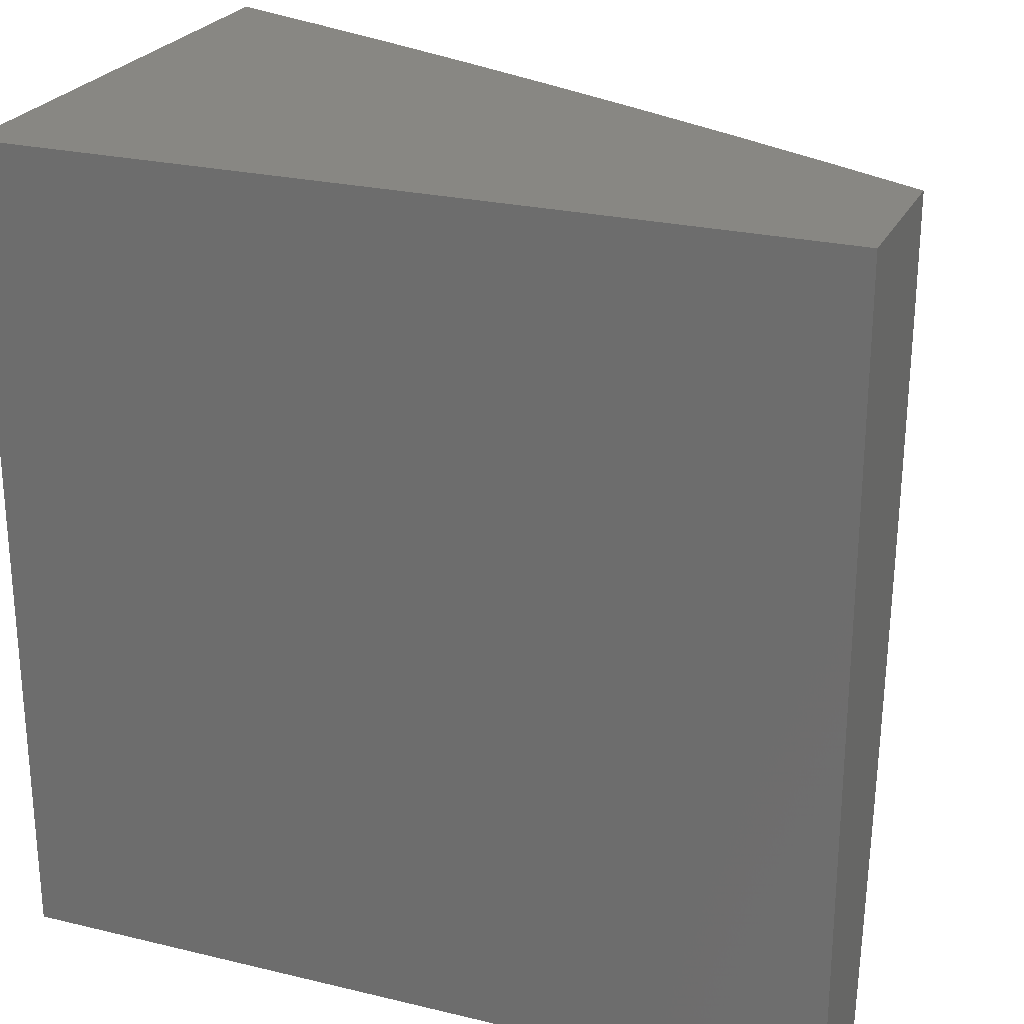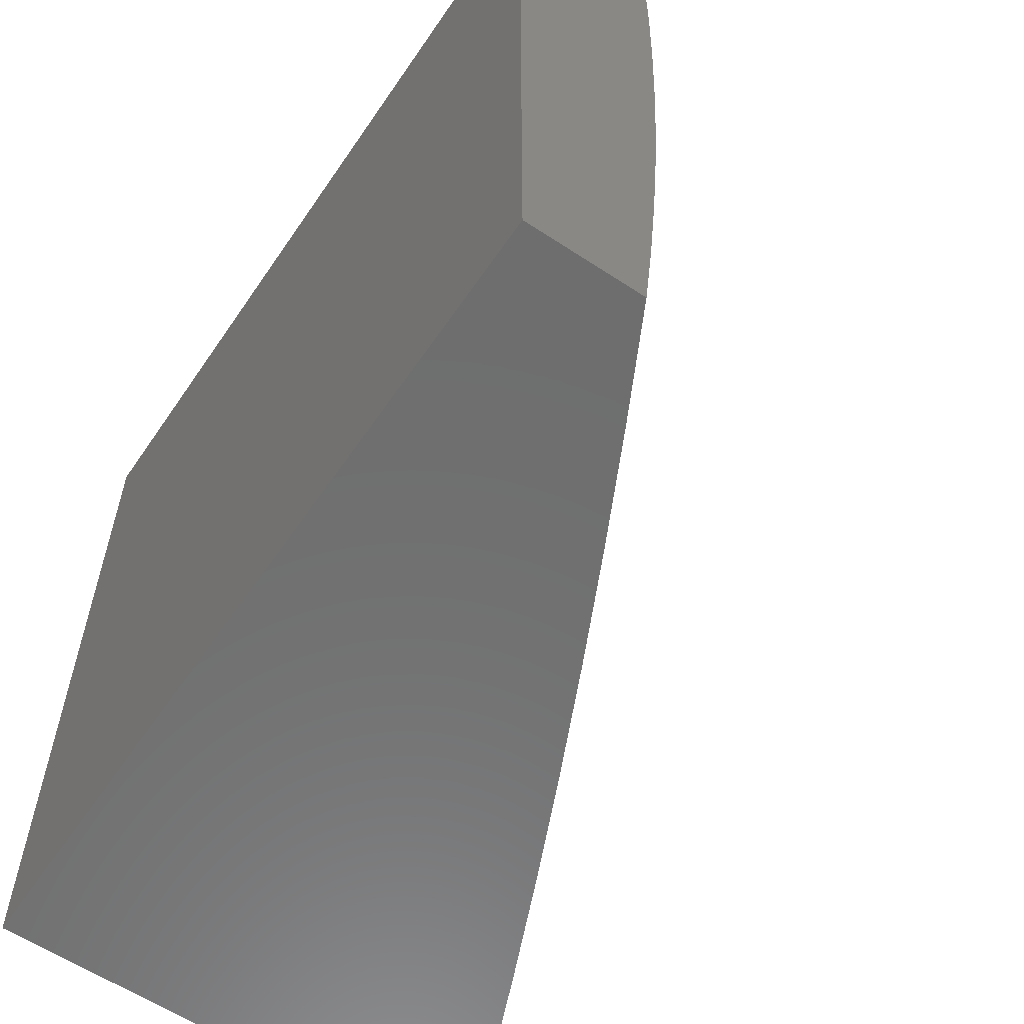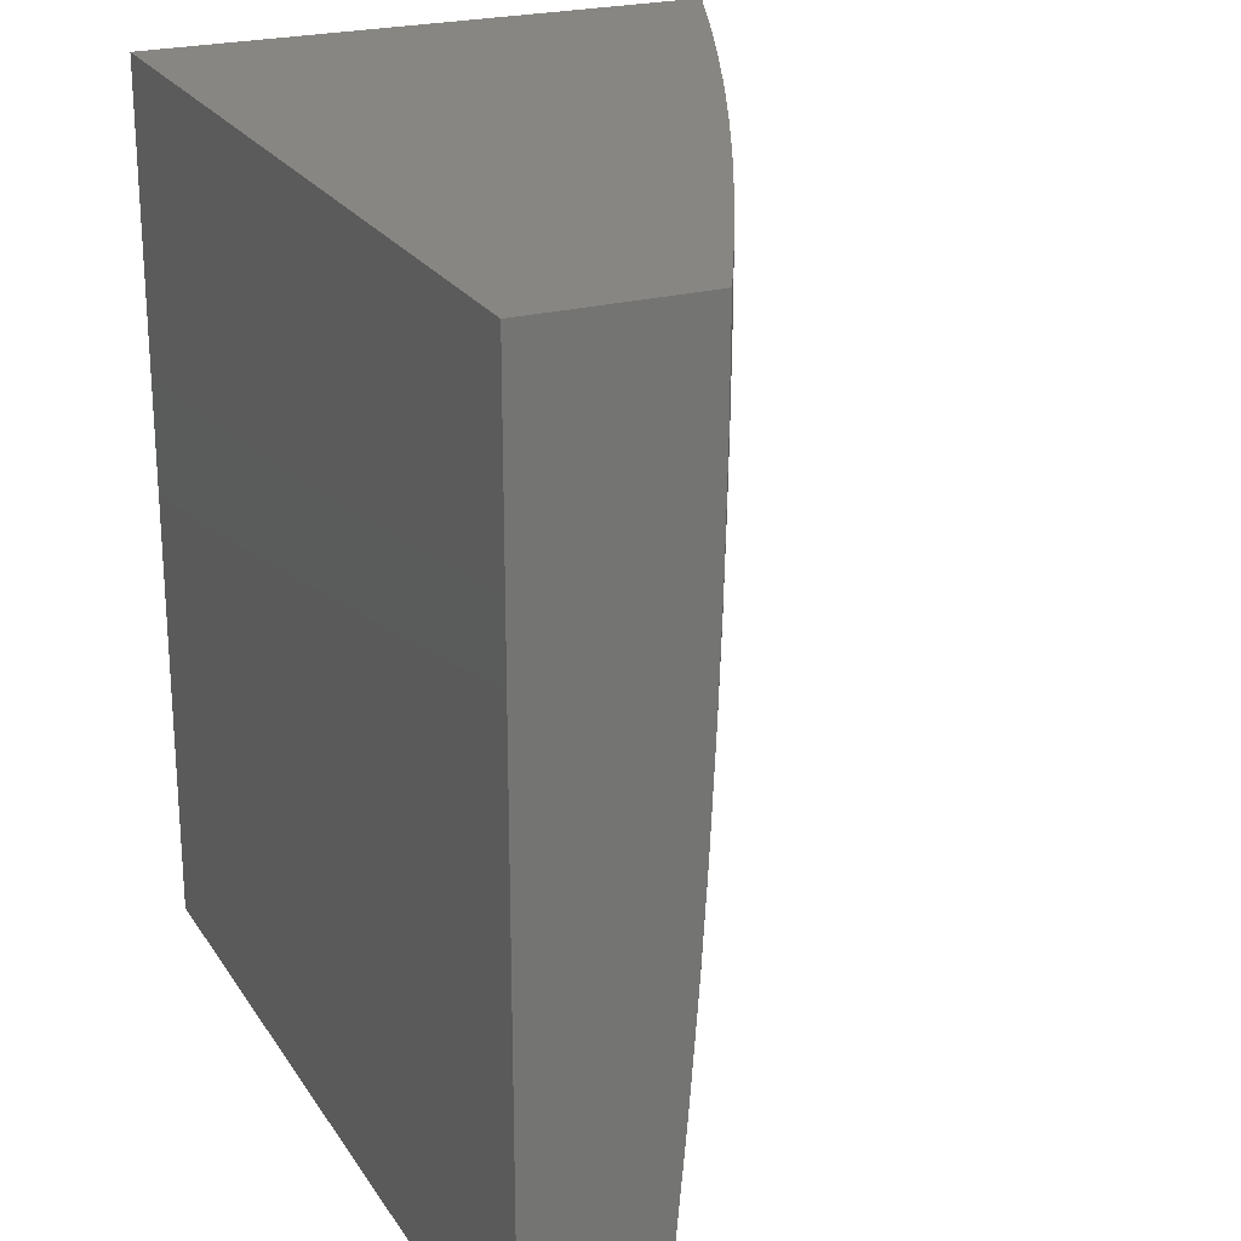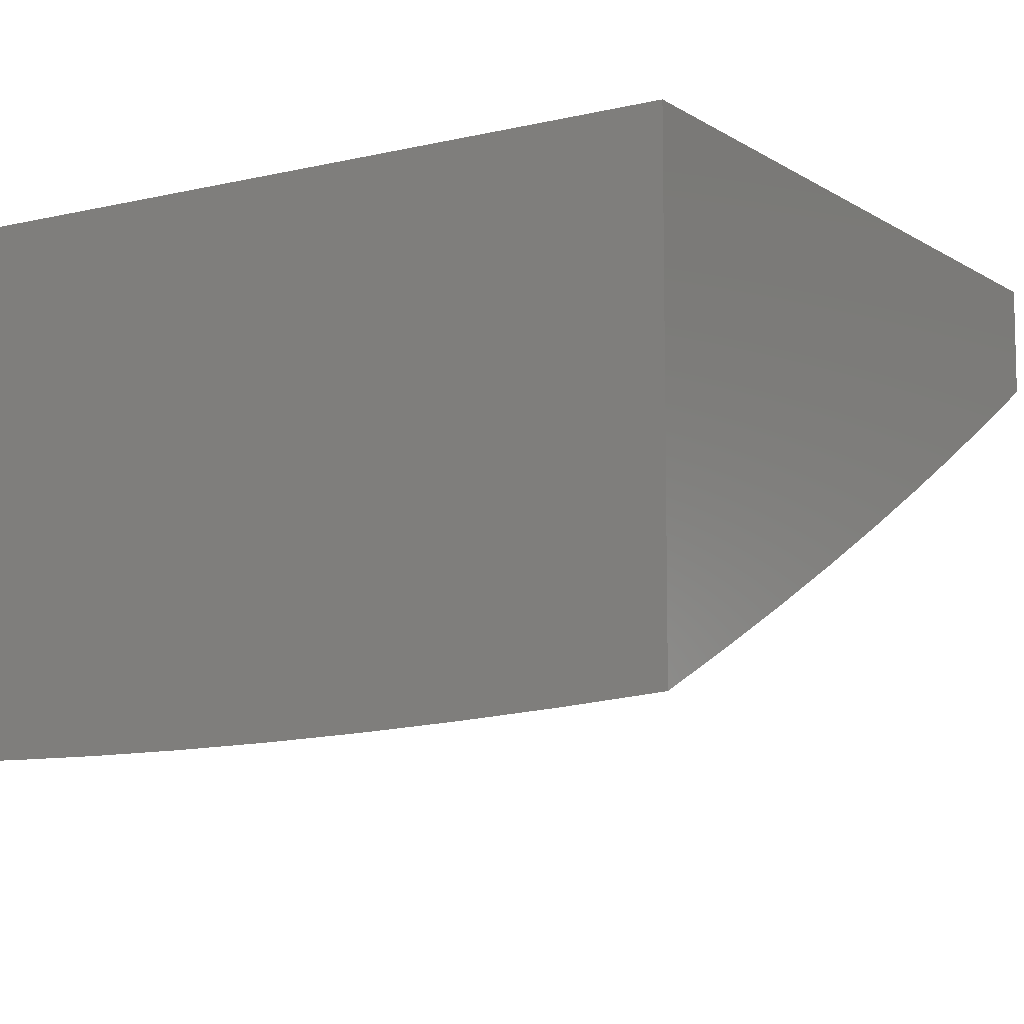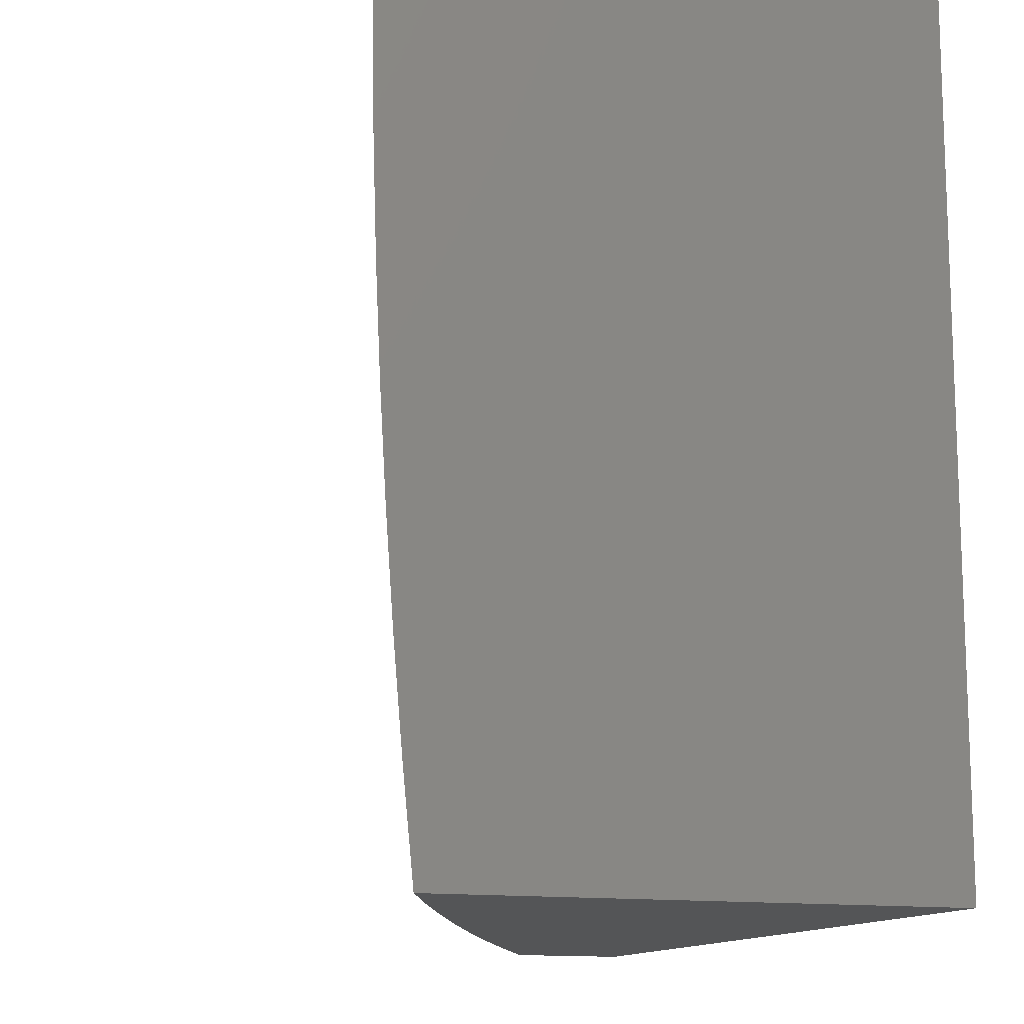
<metadata>
{"format":"stl","ext":"stl","renderer":"f3d","projection":"perspective","resolution":1024,"background":"white","views":[{"elev":24.8,"azim":21.4,"up":"+Y"},{"elev":-60.0,"azim":55.9,"up":"+Y"},{"elev":23.2,"azim":65.5,"up":"+Y"},{"elev":-8.0,"azim":-57.5,"up":"+Z"},{"elev":-13.1,"azim":-109.4,"up":"+Y"}]}
</metadata>
<code>
# stl→obj: 235 verts, 466 faces
v 4.878 -1 -10.2
v 4.933 -0.9867 -10.18
v 5 -1 -10.14
v 4.949 -0.9094 -10.18
v 5 -0.8754 -10.15
v 4.963 -0.8321 -10.18
v 5 -0.7507 -10.16
v 4.976 -0.755 -10.18
v 4.988 -0.6781 -10.18
v 4.909 -0.7448 -10.21
v 4.92 -0.669 -10.21
v 4.841 -0.7346 -10.25
v 4.853 -0.6598 -10.25
v 4.774 -0.7243 -10.28
v 4.785 -0.6506 -10.28
v 4.706 -0.714 -10.31
v 4.717 -0.6413 -10.31
v 4.638 -0.7037 -10.35
v 4.649 -0.6321 -10.35
v 4.57 -0.6934 -10.38
v 4.581 -0.6228 -10.38
v 4.502 -0.6831 -10.41
v 4.512 -0.6135 -10.41
v 4.434 -0.6727 -10.45
v 4.444 -0.6042 -10.45
v 4.365 -0.6623 -10.48
v 4.375 -0.5949 -10.48
v 4.297 -0.6519 -10.51
v 4.307 -0.5856 -10.51
v 4.228 -0.6415 -10.54
v 4.238 -0.5762 -10.54
v 4.159 -0.6311 -10.57
v 4.169 -0.5668 -10.57
v 4.091 -0.6207 -10.6
v 4.1 -0.5575 -10.6
v 4.022 -0.6102 -10.63
v 4.031 -0.5481 -10.63
v 4 -0.6257 -10.63
v 4 -0.5007 -10.64
v 4.754 -1 -10.26
v 4.8 -0.96 -10.25
v 4.867 -0.9734 -10.21
v 4.882 -0.8971 -10.21
v 4.733 -0.9466 -10.28
v 4.631 -1 -10.32
v 4.666 -0.9332 -10.31
v 4.598 -0.9197 -10.35
v 4.613 -0.8476 -10.35
v 4.545 -0.8352 -10.38
v 4.626 -0.7756 -10.35
v 4.558 -0.7642 -10.38
v 4.583 -0.9921 -10.35
v 4.506 -1 -10.38
v 4.515 -0.9775 -10.38
v 4.448 -0.9629 -10.41
v 4.463 -0.8927 -10.41
v 4.396 -0.8792 -10.45
v 4.41 -0.8103 -10.45
v 4.341 -0.7978 -10.48
v 4.422 -0.7414 -10.45
v 4.354 -0.73 -10.48
v 4.38 -1 -10.44
v 4.381 -0.9483 -10.45
v 4.328 -0.8656 -10.48
v 4.273 -0.7852 -10.51
v 4.286 -0.7185 -10.51
v 4.313 -0.9337 -10.48
v 4.254 -1 -10.5
v 4.245 -0.919 -10.51
v 4.23 -0.9861 -10.51
v 4.162 -0.9703 -10.54
v 4.128 -1 -10.55
v 4.094 -0.9546 -10.57
v 4 -1 -10.6
v 4.027 -0.9388 -10.6
v 4 -0.8754 -10.61
v 4.042 -0.8749 -10.6
v 4.056 -0.8112 -10.6
v 4.11 -0.8897 -10.57
v 4.124 -0.8248 -10.57
v 4.178 -0.9044 -10.54
v 4.192 -0.8385 -10.54
v 4.26 -0.8521 -10.51
v 4 -0.7506 -10.62
v 4.068 -0.7476 -10.6
v 4.137 -0.7601 -10.57
v 4.205 -0.7727 -10.54
v 4.011 -0.6725 -10.63
v 4 -0.3756 -10.65
v 4.047 -0.4244 -10.63
v 4.039 -0.4861 -10.63
v 4.109 -0.4945 -10.6
v 4.178 -0.5028 -10.57
v 4.247 -0.5111 -10.54
v 4.316 -0.5194 -10.51
v 4.384 -0.5277 -10.48
v 4.453 -0.5359 -10.45
v 4.522 -0.5442 -10.41
v 4.59 -0.5524 -10.38
v 4.658 -0.5606 -10.35
v 4.727 -0.5688 -10.31
v 4.795 -0.577 -10.28
v 4.863 -0.5852 -10.25
v 4.93 -0.5934 -10.21
v 4.998 -0.6015 -10.18
v 5 -0.6259 -10.17
v 4 -0.2504 -10.65
v 4.058 -0.3017 -10.63
v 4.053 -0.3629 -10.63
v 4.122 -0.3691 -10.6
v 4.116 -0.4317 -10.6
v 4.192 -0.3753 -10.57
v 4.185 -0.4389 -10.57
v 4.261 -0.3815 -10.54
v 4.254 -0.4462 -10.54
v 4.33 -0.3877 -10.51
v 4.323 -0.4534 -10.51
v 4.399 -0.3939 -10.48
v 4.392 -0.4606 -10.48
v 4.468 -0.4001 -10.45
v 4.461 -0.4679 -10.45
v 4.537 -0.4062 -10.41
v 4.53 -0.4751 -10.41
v 4.606 -0.4124 -10.38
v 4.598 -0.4823 -10.38
v 4.674 -0.4185 -10.35
v 4.667 -0.4894 -10.35
v 4.743 -0.4246 -10.31
v 4.735 -0.4966 -10.31
v 4.811 -0.4308 -10.28
v 4.803 -0.5038 -10.28
v 4.879 -0.4369 -10.25
v 4.871 -0.5109 -10.25
v 4.947 -0.4429 -10.21
v 4.939 -0.518 -10.21
v 5 -0.5009 -10.18
v 4 -0.1252 -10.65
v 4.066 -0.18 -10.63
v 4.062 -0.2407 -10.63
v 4.132 -0.2448 -10.6
v 4.128 -0.3068 -10.6
v 4.202 -0.2489 -10.57
v 4.197 -0.312 -10.57
v 4.271 -0.2531 -10.54
v 4.266 -0.3171 -10.54
v 4.34 -0.2572 -10.51
v 4.336 -0.3223 -10.51
v 4.409 -0.2613 -10.48
v 4.405 -0.3274 -10.48
v 4.479 -0.2654 -10.45
v 4.474 -0.3326 -10.45
v 4.548 -0.2694 -10.41
v 4.543 -0.3377 -10.41
v 4.616 -0.2735 -10.38
v 4.612 -0.3428 -10.38
v 4.685 -0.2776 -10.35
v 4.68 -0.3479 -10.35
v 4.754 -0.2817 -10.31
v 4.749 -0.353 -10.31
v 4.822 -0.2857 -10.28
v 4.817 -0.3581 -10.28
v 4.89 -0.2898 -10.25
v 4.885 -0.3631 -10.25
v 4.958 -0.2938 -10.21
v 4.953 -0.3682 -10.21
v 5 -0.3758 -10.19
v 4 0 -10.65
v 4.069 -0.05966 -10.63
v 4.068 -0.1197 -10.63
v 4.138 -0.1217 -10.6
v 4.135 -0.1831 -10.6
v 4.207 -0.1238 -10.57
v 4.205 -0.1862 -10.57
v 4.277 -0.1258 -10.54
v 4.274 -0.1893 -10.54
v 4.346 -0.1279 -10.51
v 4.344 -0.1923 -10.51
v 4.416 -0.1299 -10.48
v 4.413 -0.1954 -10.48
v 4.485 -0.1319 -10.45
v 4.482 -0.1985 -10.45
v 4.554 -0.134 -10.41
v 4.551 -0.2015 -10.41
v 4.623 -0.136 -10.38
v 4.62 -0.2046 -10.38
v 4.692 -0.138 -10.35
v 4.689 -0.2076 -10.35
v 4.76 -0.14 -10.31
v 4.757 -0.2107 -10.31
v 4.829 -0.1421 -10.28
v 4.826 -0.2137 -10.28
v 4.897 -0.1441 -10.25
v 4.894 -0.2167 -10.25
v 4.965 -0.1461 -10.21
v 4.962 -0.2197 -10.21
v 5 -0.1253 -10.19
v 5 -0.2506 -10.19
v 4.127 -2.601e-33 -10.6
v 4.139 -0.06069 -10.6
v 4.209 -0.06171 -10.57
v 4.254 -3.822e-33 -10.55
v 4.278 -0.06273 -10.54
v 4.348 -0.06375 -10.51
v 4.38 -3.981e-33 -10.49
v 4.417 -0.06476 -10.48
v 4.506 -3.397e-33 -10.44
v 4.486 -0.06578 -10.45
v 4.555 -0.06679 -10.41
v 4.63 -2.388e-33 -10.38
v 4.624 -0.0678 -10.38
v 4.693 -0.06881 -10.35
v 4.754 -1.274e-33 -10.32
v 4.762 -0.06982 -10.31
v 4.83 -0.07082 -10.28
v 4.878 -3.715e-34 -10.26
v 4.899 -0.07182 -10.25
v 4.967 -0.07283 -10.21
v 5 0 -10.19
v 4.531 -0.9062 -10.38
v 4.477 -0.8227 -10.41
v 4.49 -0.7528 -10.41
v 4.68 -0.86 -10.31
v 4.694 -0.7869 -10.31
v 4.748 -0.8724 -10.28
v 4.761 -0.7983 -10.28
v 4.815 -0.8848 -10.25
v 4.829 -0.8096 -10.25
v 4.149 -0.6955 -10.57
v 4.08 -0.684 -10.6
v 4.217 -0.707 -10.54
v 4.896 -0.8209 -10.21
v 4 0 -10
v 4 -1 -10
v 5 -1 -10
v 5 0 -10
f 1 2 3
f 3 2 4
f 3 4 5
f 5 4 6
f 5 6 7
f 7 6 8
f 7 8 9
f 9 8 10
f 9 10 11
f 11 10 12
f 11 12 13
f 13 12 14
f 13 14 15
f 15 14 16
f 15 16 17
f 17 16 18
f 17 18 19
f 19 18 20
f 19 20 21
f 21 20 22
f 21 22 23
f 23 22 24
f 23 24 25
f 25 24 26
f 25 26 27
f 27 26 28
f 27 28 29
f 29 28 30
f 29 30 31
f 31 30 32
f 31 32 33
f 33 32 34
f 33 34 35
f 35 34 36
f 35 36 37
f 37 36 38
f 37 38 39
f 40 41 1
f 1 41 42
f 1 42 2
f 2 42 43
f 2 43 4
f 4 43 6
f 41 40 44
f 44 40 45
f 44 45 46
f 46 45 47
f 46 47 48
f 48 47 49
f 48 49 50
f 50 49 51
f 50 51 18
f 18 51 20
f 47 45 52
f 52 45 53
f 52 53 54
f 54 53 55
f 54 55 56
f 56 55 57
f 56 57 58
f 58 57 59
f 58 59 60
f 60 59 61
f 60 61 24
f 24 61 26
f 53 62 55
f 55 62 63
f 55 63 57
f 57 63 64
f 57 64 59
f 59 64 65
f 59 65 61
f 61 65 66
f 61 66 26
f 26 66 28
f 63 62 67
f 67 62 68
f 67 68 69
f 69 68 70
f 69 70 71
f 71 70 72
f 71 72 73
f 73 72 74
f 73 74 75
f 75 74 76
f 75 76 77
f 77 76 78
f 77 78 79
f 79 78 80
f 79 80 81
f 81 80 82
f 81 82 69
f 69 82 83
f 69 83 67
f 67 83 64
f 67 64 63
f 68 72 70
f 76 84 78
f 78 84 85
f 78 85 80
f 80 85 86
f 80 86 82
f 82 86 87
f 82 87 83
f 83 87 65
f 83 65 64
f 85 84 88
f 88 84 38
f 88 38 36
f 89 90 39
f 39 90 91
f 39 91 37
f 37 91 92
f 37 92 35
f 35 92 93
f 35 93 33
f 33 93 94
f 33 94 31
f 31 94 95
f 31 95 29
f 29 95 96
f 29 96 27
f 27 96 97
f 27 97 25
f 25 97 98
f 25 98 23
f 23 98 99
f 23 99 21
f 21 99 100
f 21 100 19
f 19 100 101
f 19 101 17
f 17 101 102
f 17 102 15
f 15 102 103
f 15 103 13
f 13 103 104
f 13 104 11
f 11 104 105
f 11 105 9
f 9 105 106
f 9 106 7
f 107 108 89
f 89 108 109
f 89 109 90
f 90 109 110
f 90 110 111
f 111 110 112
f 111 112 113
f 113 112 114
f 113 114 115
f 115 114 116
f 115 116 117
f 117 116 118
f 117 118 119
f 119 118 120
f 119 120 121
f 121 120 122
f 121 122 123
f 123 122 124
f 123 124 125
f 125 124 126
f 125 126 127
f 127 126 128
f 127 128 129
f 129 128 130
f 129 130 131
f 131 130 132
f 131 132 133
f 133 132 134
f 133 134 135
f 135 134 136
f 135 136 105
f 105 136 106
f 137 138 107
f 107 138 139
f 107 139 108
f 108 139 140
f 108 140 141
f 141 140 142
f 141 142 143
f 143 142 144
f 143 144 145
f 145 144 146
f 145 146 147
f 147 146 148
f 147 148 149
f 149 148 150
f 149 150 151
f 151 150 152
f 151 152 153
f 153 152 154
f 153 154 155
f 155 154 156
f 155 156 157
f 157 156 158
f 157 158 159
f 159 158 160
f 159 160 161
f 161 160 162
f 161 162 163
f 163 162 164
f 163 164 165
f 165 164 166
f 165 166 134
f 134 166 136
f 167 168 137
f 137 168 169
f 137 169 138
f 138 169 170
f 138 170 171
f 171 170 172
f 171 172 173
f 173 172 174
f 173 174 175
f 175 174 176
f 175 176 177
f 177 176 178
f 177 178 179
f 179 178 180
f 179 180 181
f 181 180 182
f 181 182 183
f 183 182 184
f 183 184 185
f 185 184 186
f 185 186 187
f 187 186 188
f 187 188 189
f 189 188 190
f 189 190 191
f 191 190 192
f 191 192 193
f 193 192 194
f 193 194 195
f 195 194 196
f 195 196 197
f 167 198 168
f 168 198 199
f 168 199 169
f 169 199 170
f 199 198 200
f 200 198 201
f 200 201 202
f 202 201 203
f 202 203 174
f 174 203 176
f 201 204 203
f 203 204 205
f 203 205 176
f 176 205 178
f 204 206 205
f 205 206 207
f 205 207 178
f 178 207 180
f 207 206 208
f 208 206 209
f 208 209 210
f 210 209 211
f 210 211 184
f 184 211 186
f 209 212 211
f 211 212 213
f 211 213 186
f 186 213 188
f 213 212 214
f 214 212 215
f 214 215 216
f 216 215 217
f 216 217 192
f 192 217 194
f 215 218 217
f 217 218 196
f 217 196 194
f 195 197 164
f 164 197 166
f 52 54 219
f 219 54 56
f 219 56 220
f 220 56 58
f 220 58 221
f 221 58 60
f 221 60 22
f 22 60 24
f 49 47 219
f 219 47 52
f 49 219 220
f 44 46 222
f 222 46 48
f 222 48 223
f 223 48 50
f 223 50 16
f 16 50 18
f 41 44 224
f 224 44 222
f 224 222 225
f 225 222 223
f 225 223 14
f 14 223 16
f 42 41 226
f 226 41 224
f 226 224 227
f 227 224 225
f 227 225 12
f 12 225 14
f 69 71 81
f 81 71 73
f 81 73 79
f 79 73 75
f 79 75 77
f 86 85 228
f 228 85 229
f 228 229 32
f 32 229 34
f 66 65 87
f 87 86 230
f 230 86 228
f 230 228 30
f 30 228 32
f 51 49 220
f 51 220 221
f 42 226 43
f 43 226 231
f 43 231 6
f 6 231 8
f 231 226 227
f 36 34 88
f 88 34 229
f 88 229 85
f 30 28 230
f 230 28 66
f 230 66 87
f 51 221 20
f 20 221 22
f 231 227 10
f 10 227 12
f 10 8 231
f 90 111 91
f 91 111 92
f 111 113 92
f 92 113 93
f 113 115 93
f 93 115 94
f 115 117 94
f 94 117 95
f 117 119 95
f 95 119 96
f 119 121 96
f 96 121 97
f 121 123 97
f 97 123 98
f 123 125 98
f 98 125 99
f 125 127 99
f 99 127 100
f 127 129 100
f 100 129 101
f 129 131 101
f 101 131 102
f 131 133 102
f 102 133 103
f 135 105 104
f 133 135 103
f 103 135 104
f 108 141 109
f 109 141 110
f 141 143 110
f 110 143 112
f 143 145 112
f 112 145 114
f 145 147 114
f 114 147 116
f 147 149 116
f 116 149 118
f 149 151 118
f 118 151 120
f 151 153 120
f 120 153 122
f 153 155 122
f 122 155 124
f 155 157 124
f 124 157 126
f 157 159 126
f 126 159 128
f 159 161 128
f 128 161 130
f 165 134 132
f 161 163 130
f 130 163 132
f 163 165 132
f 138 171 139
f 139 171 140
f 171 173 140
f 140 173 142
f 173 175 142
f 142 175 144
f 175 177 144
f 144 177 146
f 177 179 146
f 146 179 148
f 179 181 148
f 148 181 150
f 181 183 150
f 150 183 152
f 183 185 152
f 152 185 154
f 185 187 154
f 154 187 156
f 187 189 156
f 156 189 158
f 189 191 158
f 158 191 160
f 195 164 162
f 191 193 160
f 160 193 162
f 193 195 162
f 202 174 172
f 199 200 170
f 170 200 172
f 200 202 172
f 210 184 182
f 207 208 180
f 180 208 182
f 208 210 182
f 216 192 190
f 213 214 188
f 188 214 190
f 214 216 190
f 167 137 232
f 232 137 107
f 232 107 89
f 89 39 232
f 232 39 233
f 233 39 38
f 233 38 84
f 84 76 233
f 233 76 74
f 74 72 233
f 233 72 68
f 233 68 62
f 62 53 233
f 233 53 45
f 233 45 40
f 40 1 233
f 233 1 234
f 234 1 3
f 235 232 234
f 234 232 233
f 218 215 235
f 235 215 212
f 235 212 232
f 232 212 209
f 232 209 206
f 206 204 232
f 232 204 201
f 232 201 198
f 198 167 232
f 3 5 234
f 234 5 7
f 234 7 235
f 235 7 106
f 235 106 136
f 136 166 235
f 235 166 197
f 235 197 196
f 196 218 235

</code>
